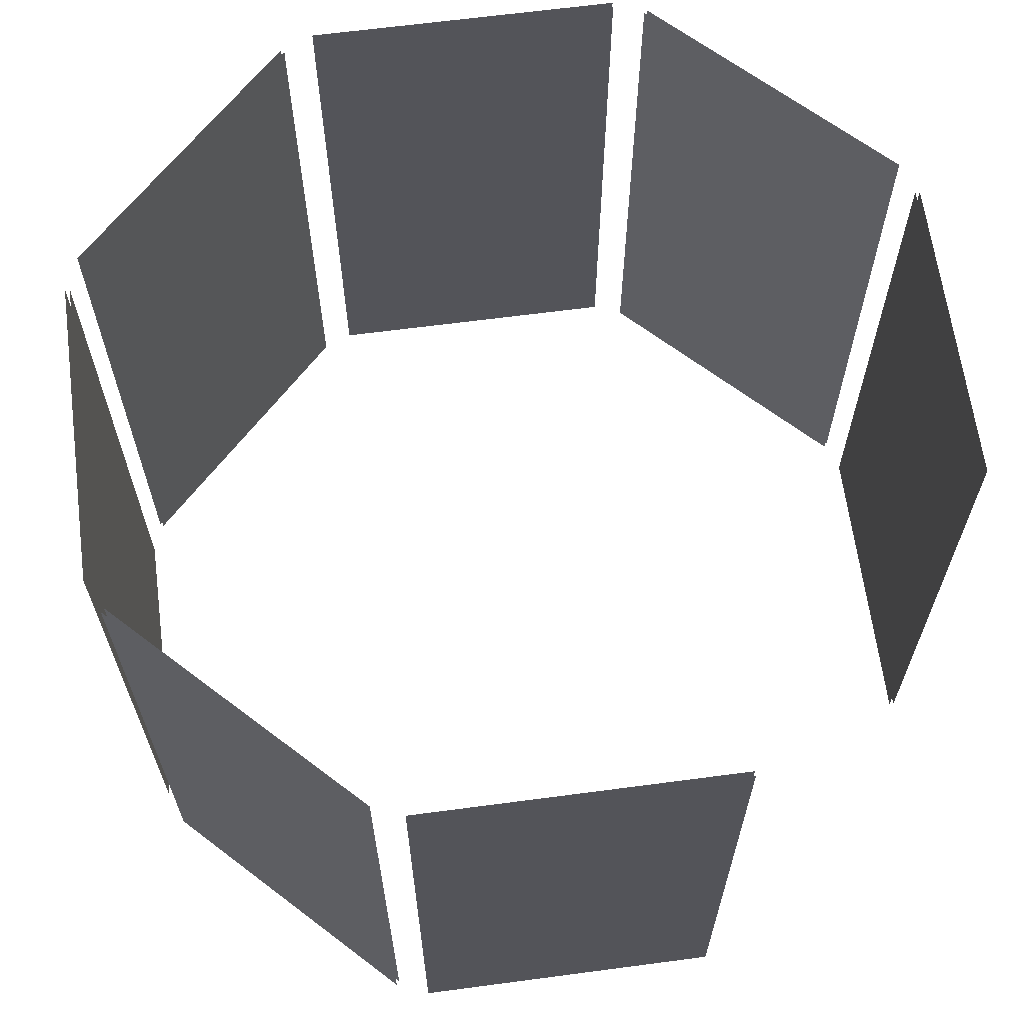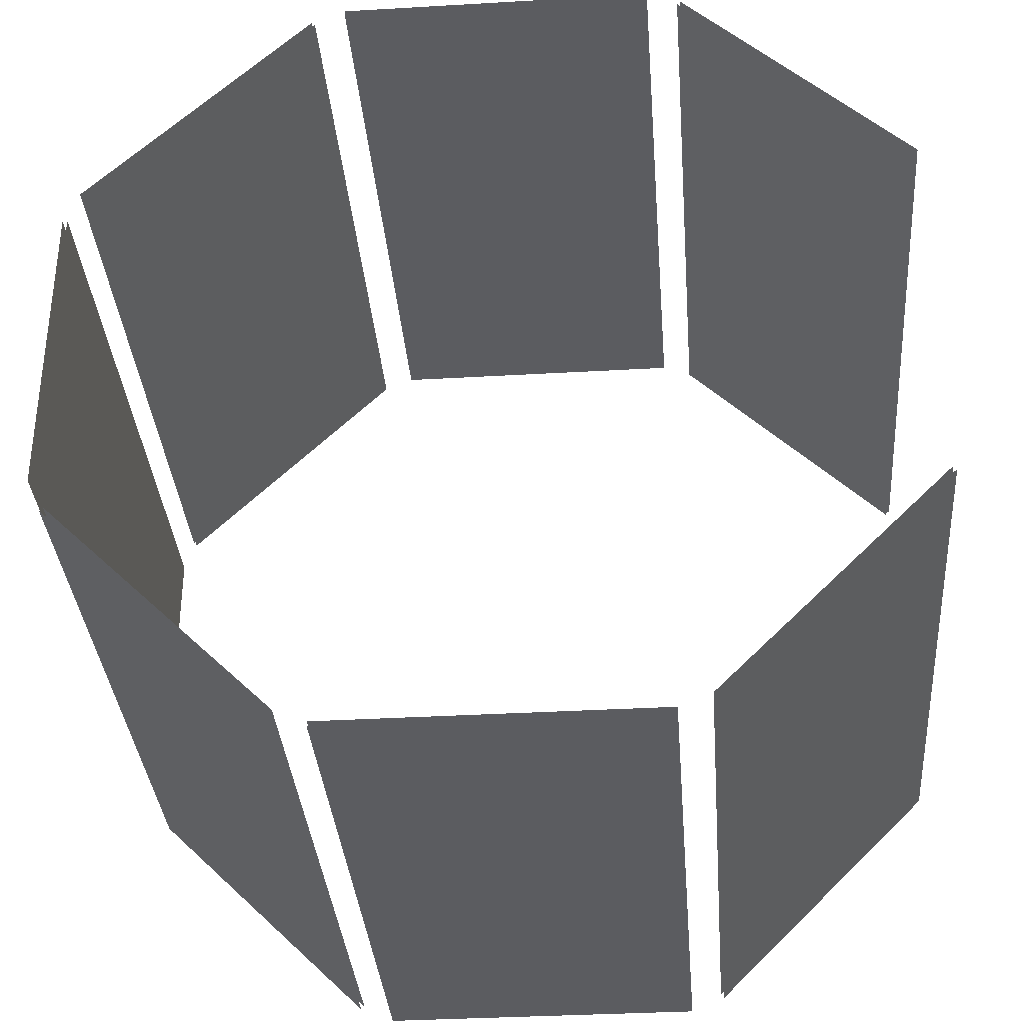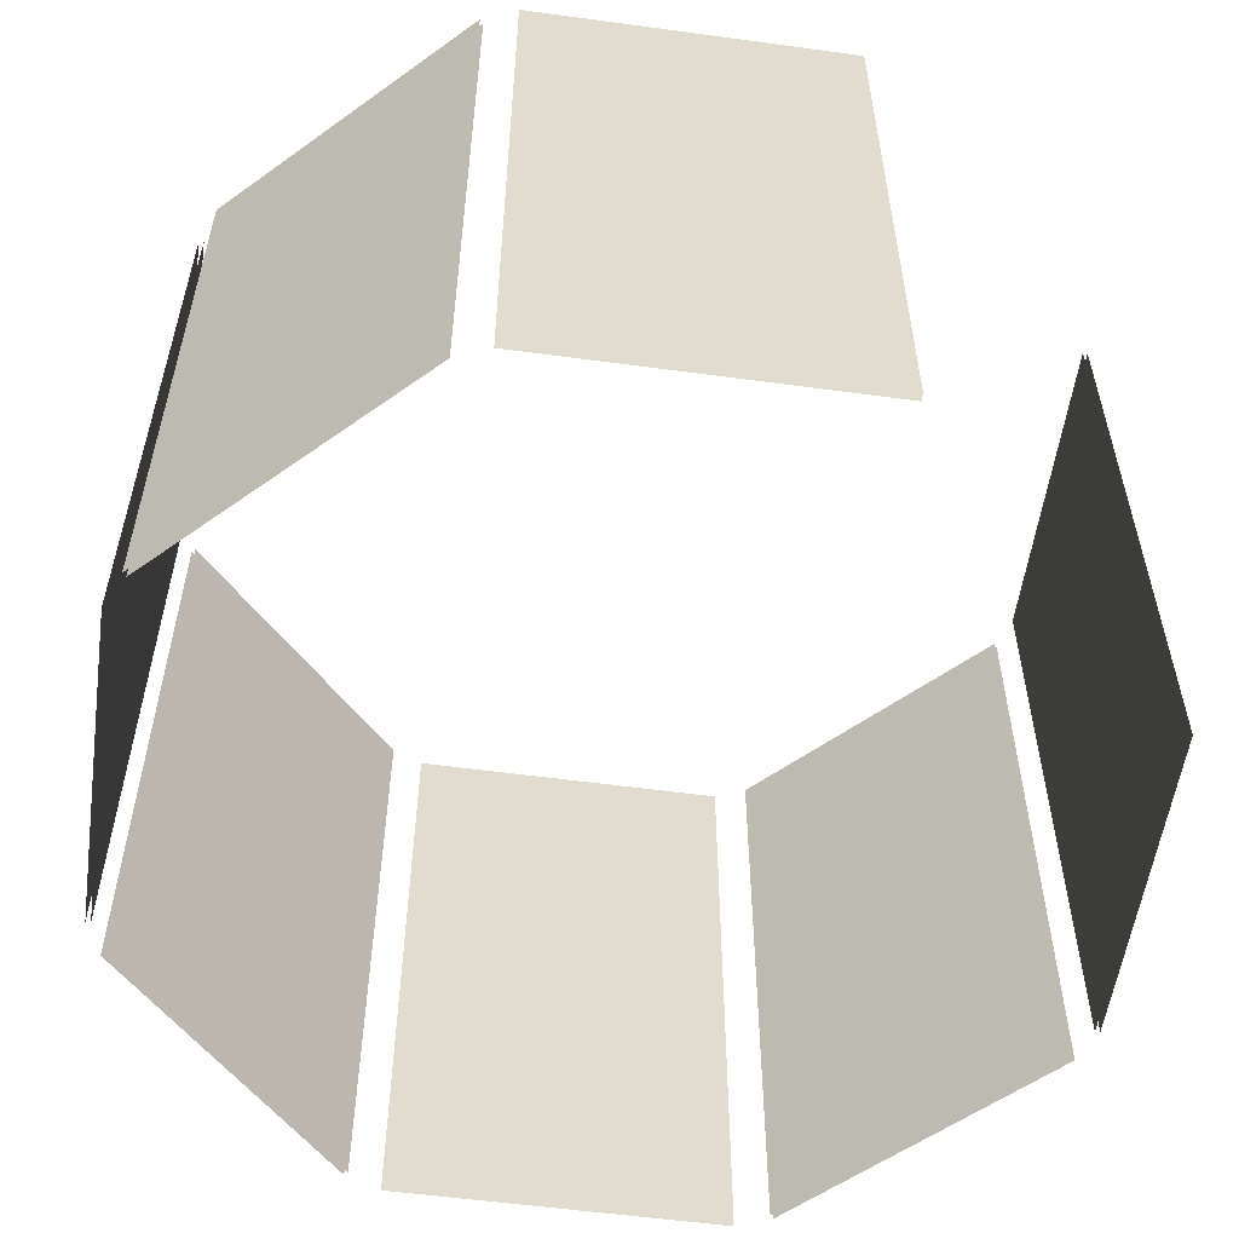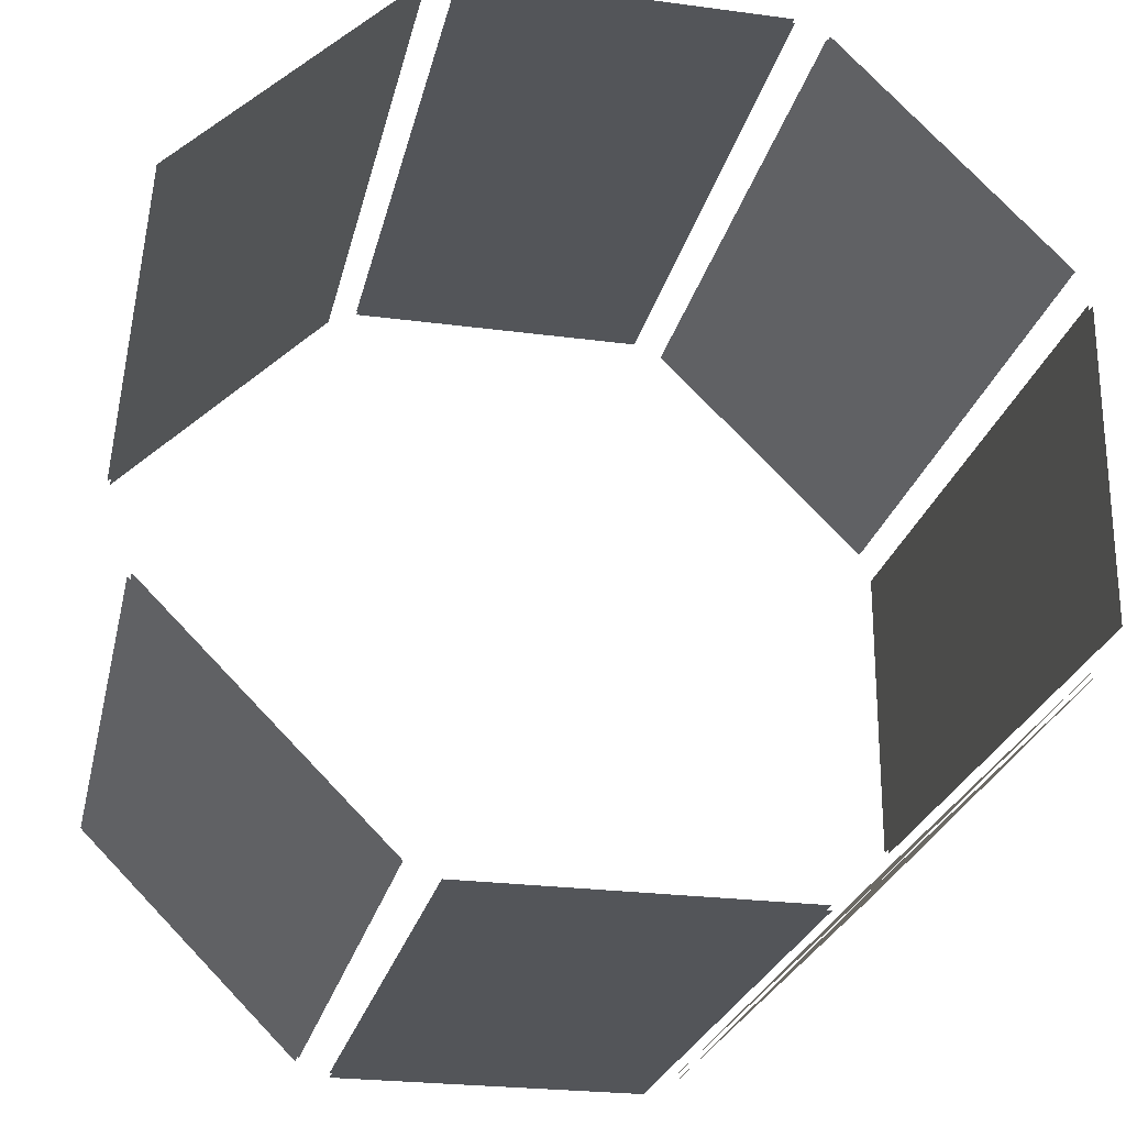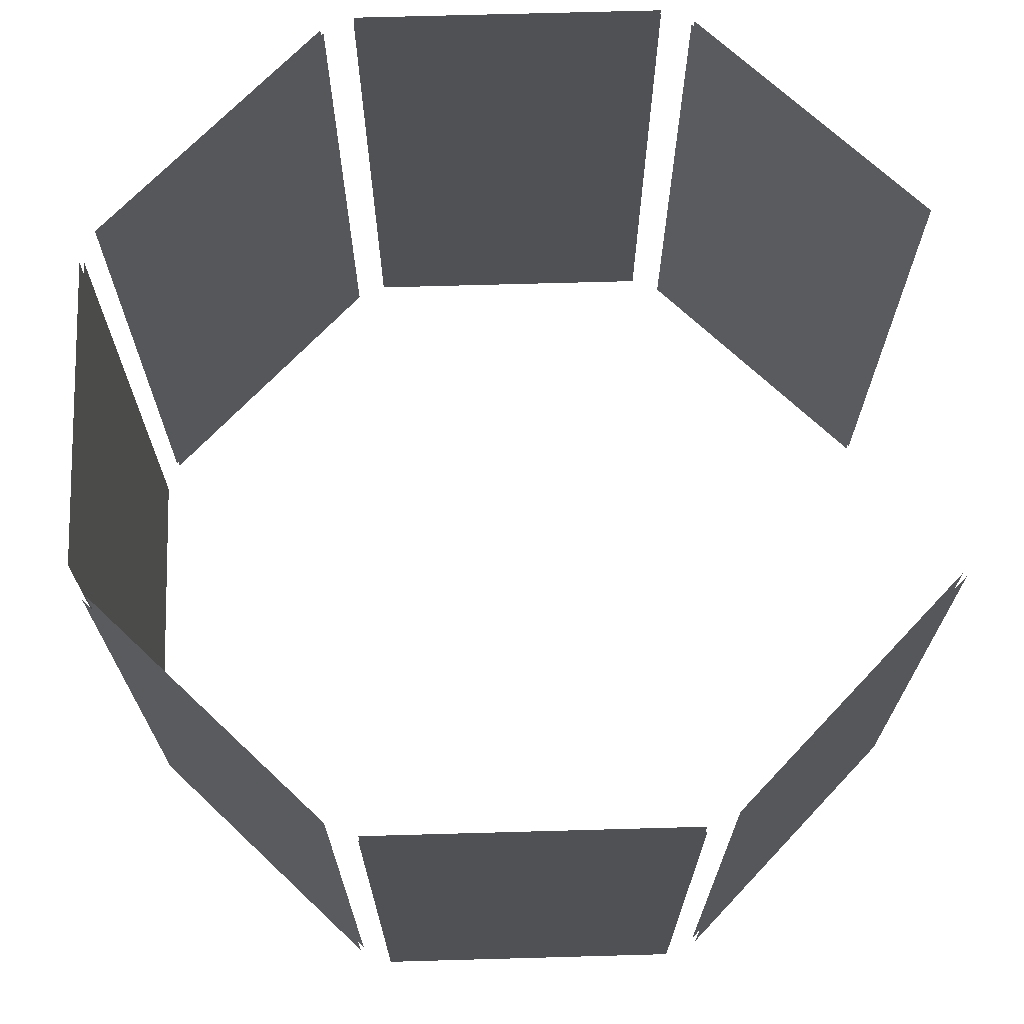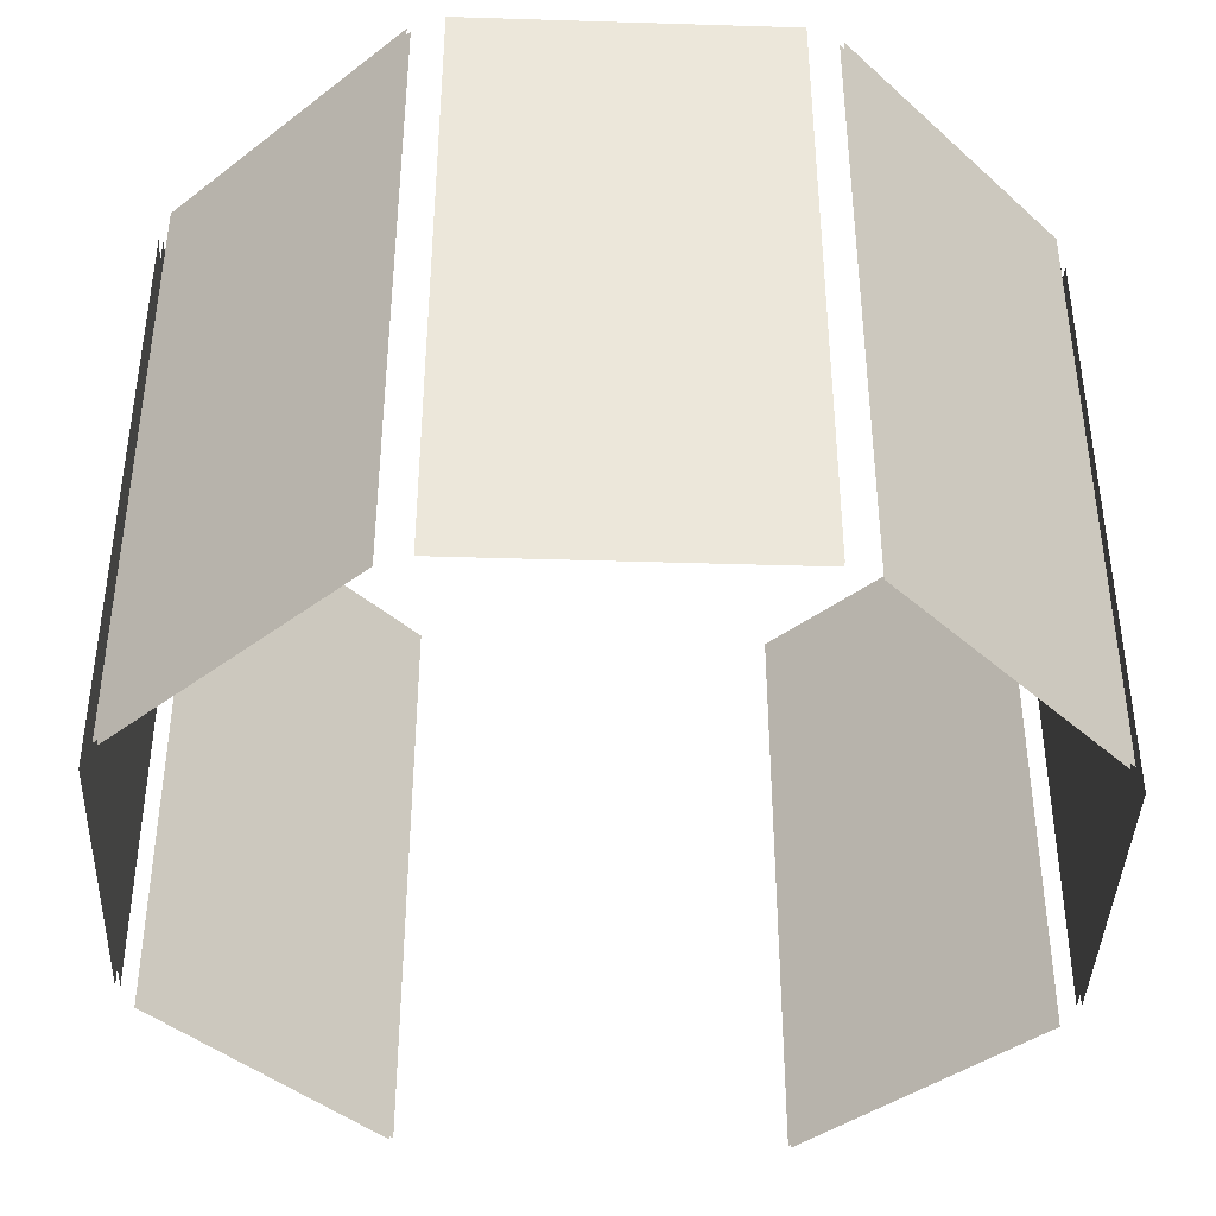
<metadata>
{"format":"obj","ext":"obj","renderer":"f3d","projection":"perspective","resolution":1024,"background":"white","views":[{"elev":64.8,"azim":-142.6,"up":"+Y"},{"elev":-34.7,"azim":-175.5,"up":"+Z"},{"elev":-56.1,"azim":-143.1,"up":"+Y"},{"elev":-24.5,"azim":-12.4,"up":"+Z"},{"elev":69.6,"azim":178.4,"up":"+Y"},{"elev":-40.6,"azim":87.8,"up":"+Y"}]}
</metadata>
<code>
o LighthouseTopGlass
v -0.6739 66.8 1.833
v -0.6739 69.47 1.833
v 0.6739 69.47 1.833
v 0.6739 66.8 1.833
v 0.6739 66.8 1.813
v 0.6739 69.47 1.813
v -0.6739 69.47 1.813
v -0.6739 66.8 1.813
v 0.8194 66.8 1.772
v 0.8194 69.47 1.772
v 1.772 69.47 0.8194
v 1.772 66.8 0.8194
v 1.758 66.8 0.8053
v 1.758 69.47 0.8053
v 0.8053 69.47 1.758
v 0.8053 66.8 1.758
v 1.833 66.8 0.6739
v 1.833 69.47 0.6739
v 1.833 69.47 -0.6739
v 1.833 66.8 -0.6739
v 1.813 66.8 -0.6739
v 1.813 69.47 -0.6739
v 1.813 69.47 0.6739
v 1.813 66.8 0.6739
v 1.772 66.8 -0.8194
v 1.772 69.47 -0.8194
v 0.8194 69.47 -1.772
v 0.8194 66.8 -1.772
v 0.8053 66.8 -1.758
v 0.8053 69.47 -1.758
v 1.758 69.47 -0.8053
v 1.758 66.8 -0.8053
v 0.6739 66.8 -1.833
v 0.6739 69.47 -1.833
v -0.6739 69.47 -1.833
v -0.6739 66.8 -1.833
v -0.6739 66.8 -1.813
v -0.6739 69.47 -1.813
v 0.6739 69.47 -1.813
v 0.6739 66.8 -1.813
v -0.8194 66.8 -1.772
v -0.8194 69.47 -1.772
v -1.772 69.47 -0.8194
v -1.772 66.8 -0.8194
v -1.758 66.8 -0.8053
v -1.758 69.47 -0.8053
v -0.8053 69.47 -1.758
v -0.8053 66.8 -1.758
v -1.772 66.8 0.8194
v -1.772 69.47 0.8194
v -0.8194 69.47 1.772
v -0.8194 66.8 1.772
v -0.8053 66.8 1.758
v -0.8053 69.47 1.758
v -1.758 69.47 0.8053
v -1.758 66.8 0.8053
f 2 4 3
f 7 5 8
f 9 11 10
f 14 16 15
f 17 19 18
f 22 24 23
f 25 27 26
f 30 32 31
f 33 35 34
f 39 37 40
f 41 43 42
f 46 48 47
f 49 51 50
f 54 56 55
f 2 1 4
f 7 6 5
f 9 12 11
f 14 13 16
f 17 20 19
f 22 21 24
f 25 28 27
f 30 29 32
f 33 36 35
f 39 38 37
f 41 44 43
f 46 45 48
f 49 52 51
f 54 53 56

</code>
